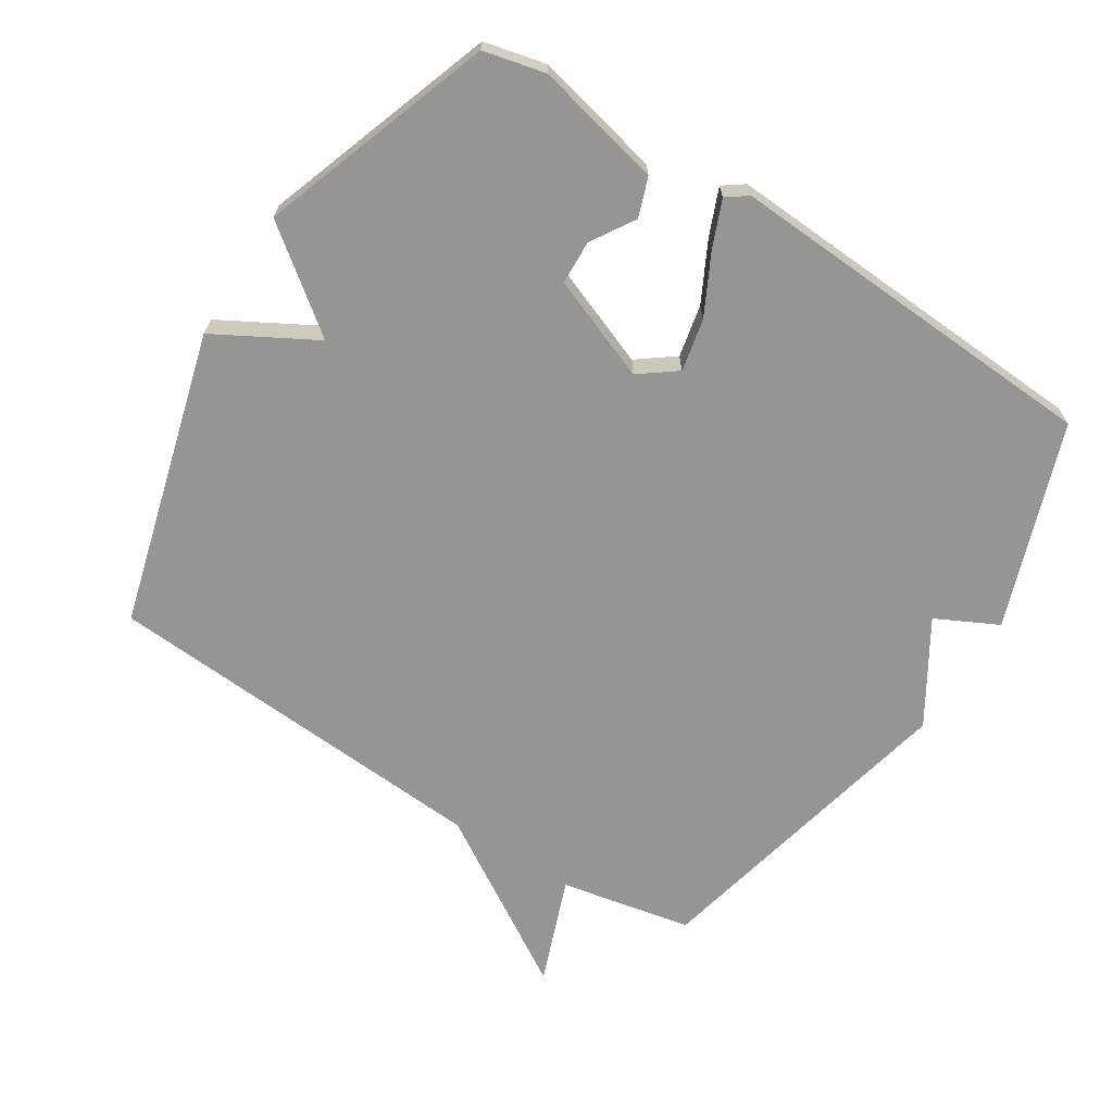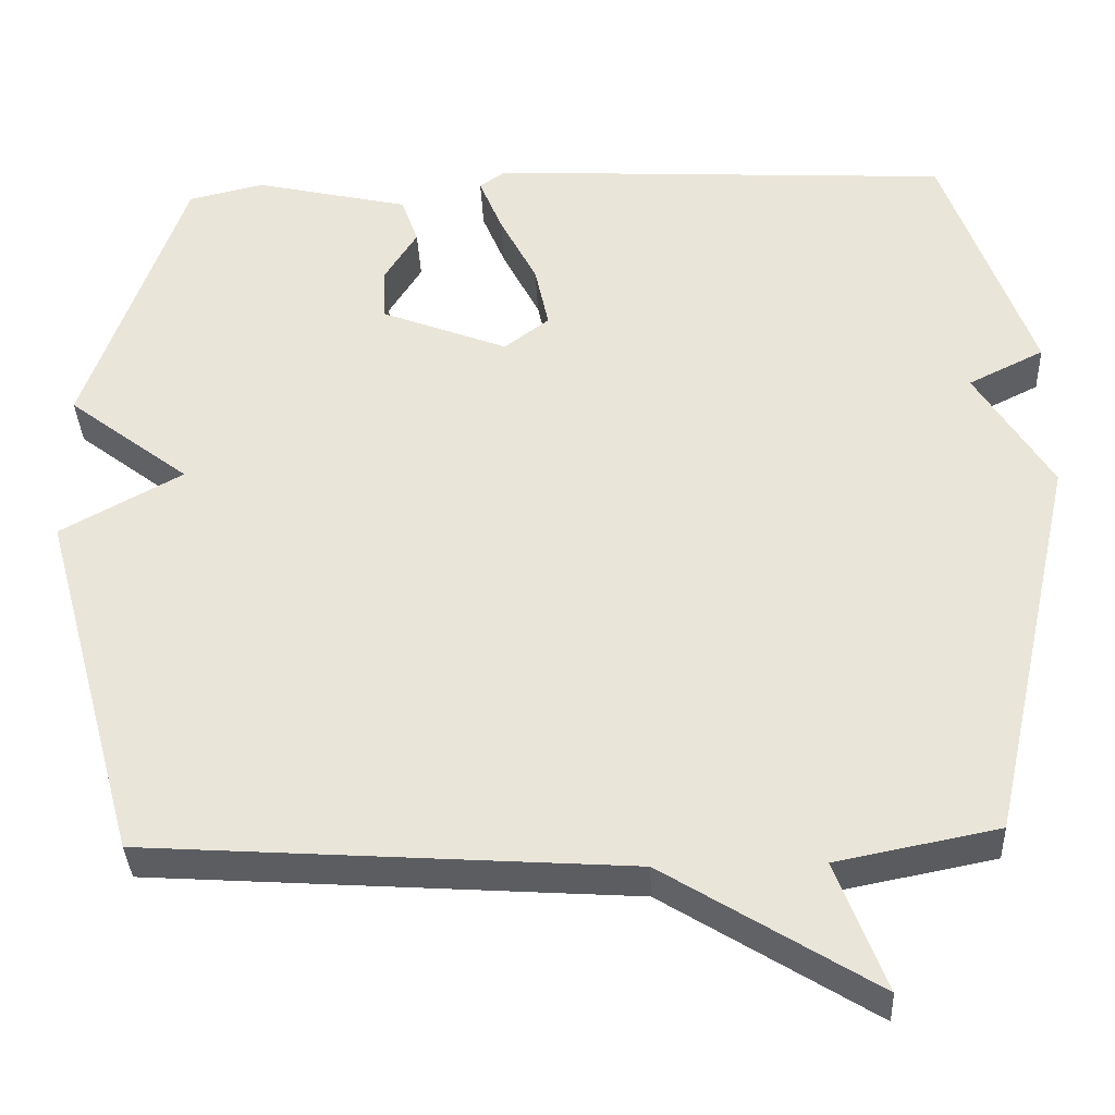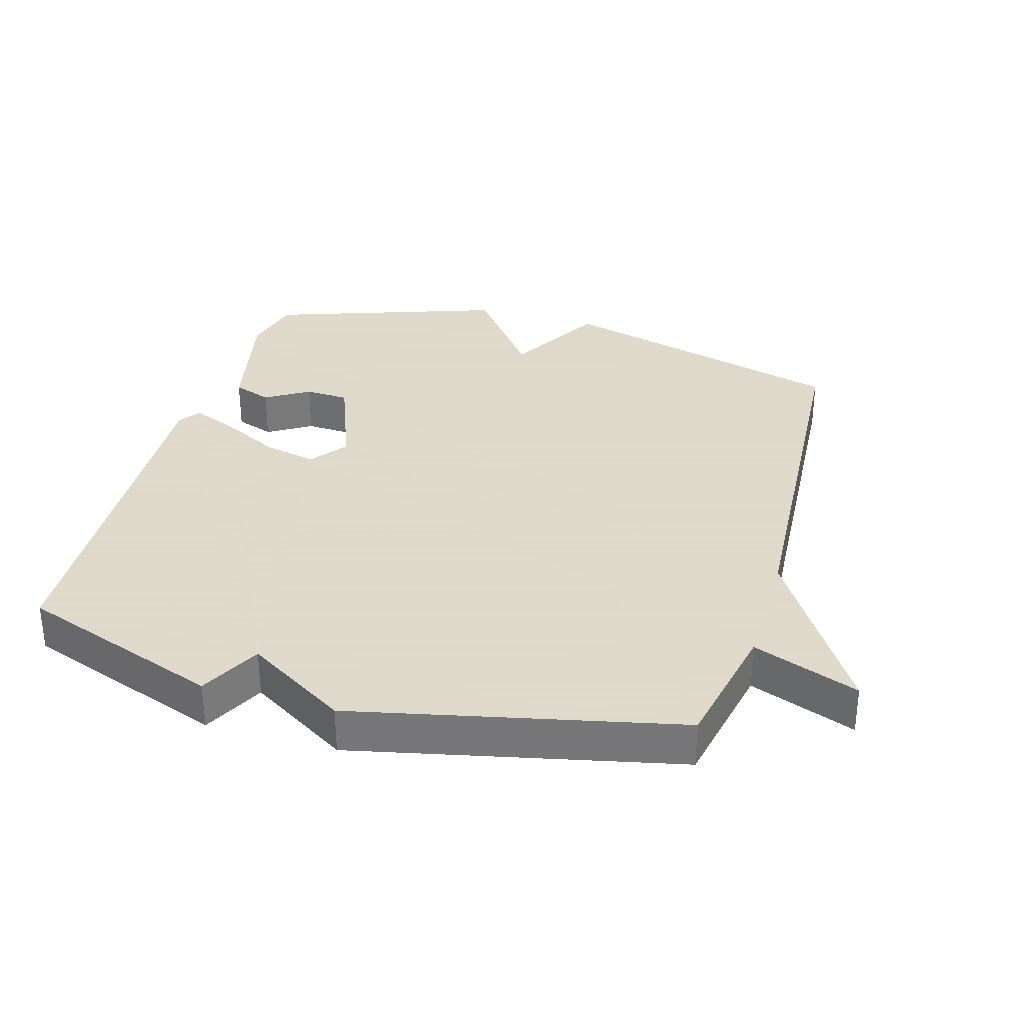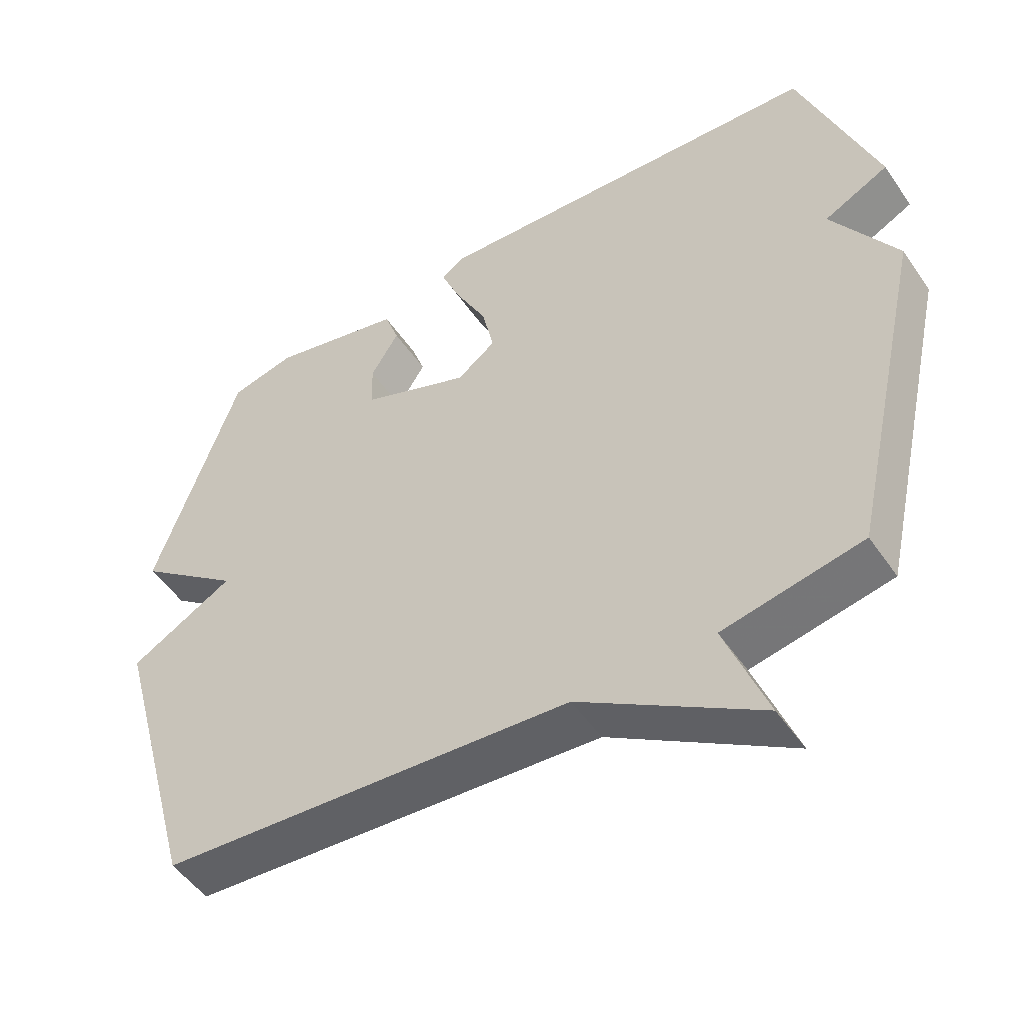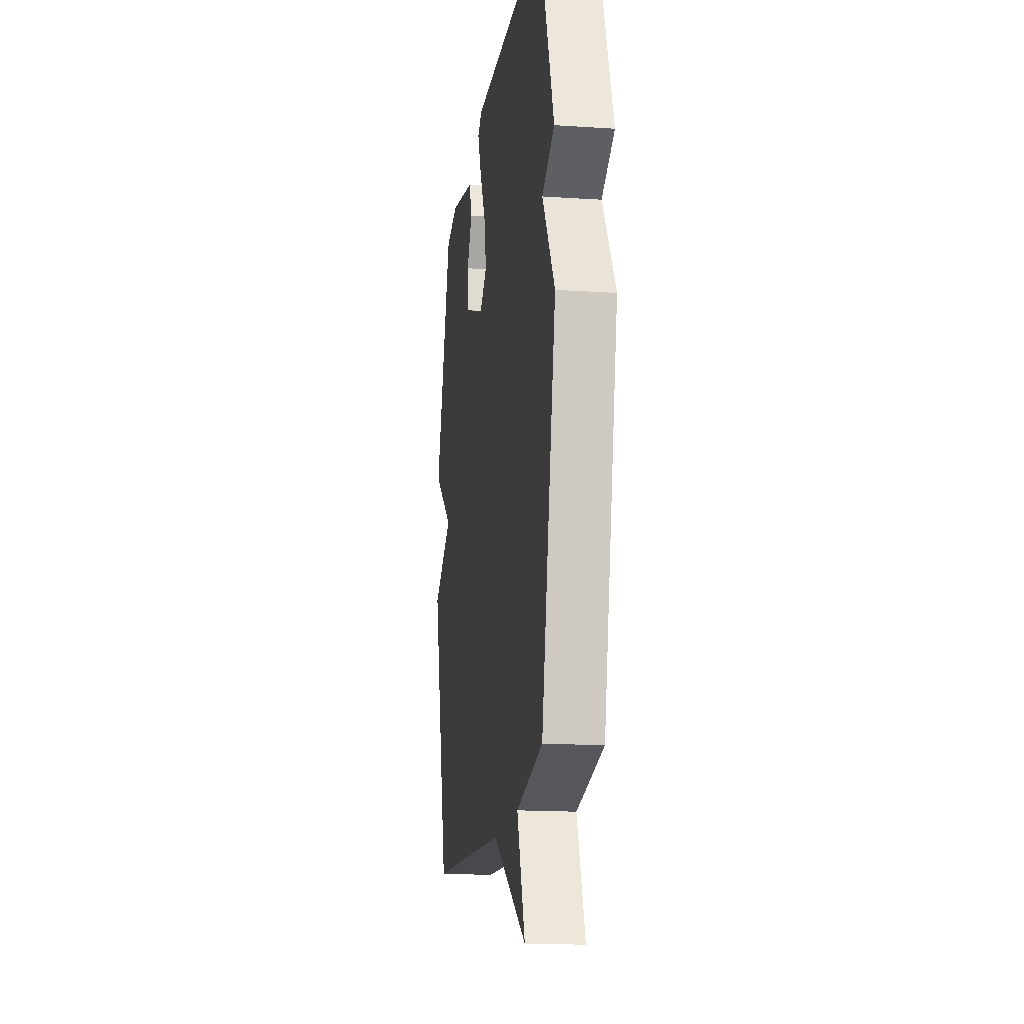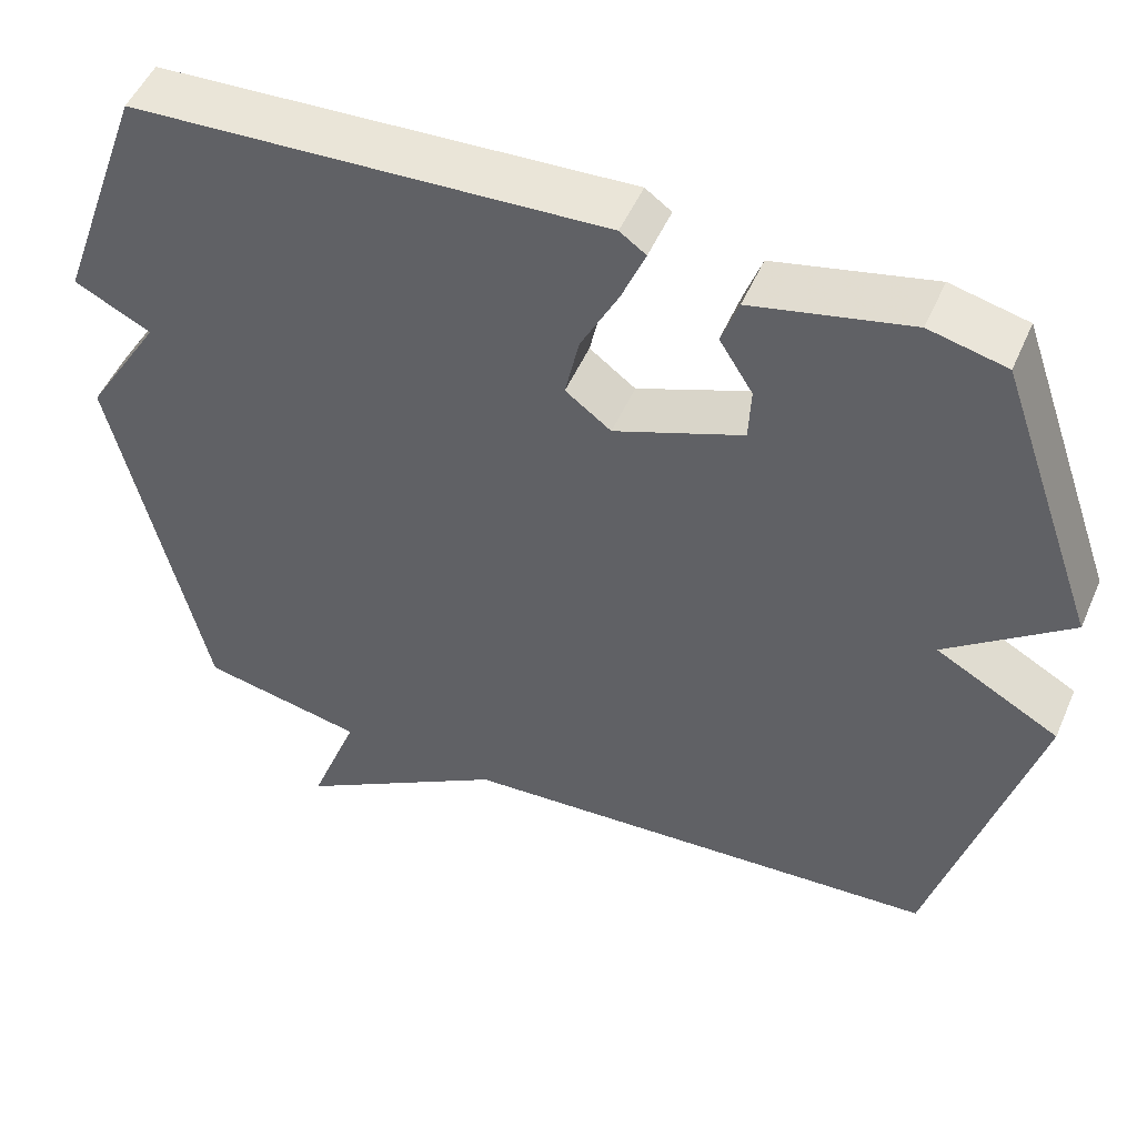
<metadata>
{"format":"obj","ext":"obj","renderer":"f3d","projection":"perspective","resolution":1024,"background":"white","views":[{"elev":-67.4,"azim":-32.4,"up":"+Y"},{"elev":-35.6,"azim":2.5,"up":"+Z"},{"elev":32.4,"azim":106.3,"up":"+Y"},{"elev":-50.3,"azim":33.2,"up":"+Z"},{"elev":-16.4,"azim":82.3,"up":"+Z"},{"elev":50.6,"azim":-156.9,"up":"+Z"}]}
</metadata>
<code>
v 0.5 0.07 -0.5
v 0.299 0.07 -0.54
v 0.36 0.07 -0.702
v 0.099 0.07 -0.54
v -0.5 0.07 -0.5
v -0.623 0.07 -0.052
v -0.472 0.07 0.032
v -0.623 0.07 0.148
v -0.5 0.07 0.5
v -0.406 0.07 0.522
v -0.213 0.07 0.478
v -0.192 0.07 0.419
v -0.233 0.07 0.353
v -0.23 0.07 0.286
v -0.073 0.07 0.225
v -0.017 0.07 0.267
v -0.034 0.07 0.347
v -0.08 0.07 0.437
v -0.109 0.07 0.508
v -0.077 0.07 0.531
v 0.5 0.07 0.5
v 0.61 0.07 0.191
v 0.516 0.07 0.144
v 0.61 0.07 -0.009
v 0.5 0 -0.5
v 0.299 0 -0.54
v 0.36 0 -0.702
v 0.099 0 -0.54
v -0.5 0 -0.5
v -0.623 0 -0.052
v -0.472 0 0.032
v -0.623 0 0.148
v -0.5 0 0.5
v -0.406 0 0.522
v -0.213 0 0.478
v -0.192 0 0.419
v -0.233 0 0.353
v -0.23 0 0.286
v -0.073 0 0.225
v -0.017 0 0.267
v -0.034 0 0.347
v -0.08 0 0.437
v -0.109 0 0.508
v -0.077 0 0.531
v 0.5 0 0.5
v 0.61 0 0.191
v 0.516 0 0.144
v 0.61 0 -0.009
f 23 24 1 2
f 21 22 23
f 20 21 23
f 19 20 23
f 18 19 23
f 17 18 23
f 16 17 23 2
f 2 3 4
f 16 2 4
f 15 16 4
f 14 15 4 5
f 13 14 5
f 11 12 13
f 10 11 13
f 9 10 13
f 8 9 13
f 7 8 13
f 7 13 5
f 5 6 7
f 26 25 48 47
f 47 46 45
f 47 45 44
f 47 44 43
f 47 43 42
f 47 42 41
f 26 47 41 40
f 28 27 26
f 28 26 40
f 28 40 39
f 29 28 39 38
f 29 38 37
f 37 36 35
f 37 35 34
f 37 34 33
f 37 33 32
f 37 32 31
f 29 37 31
f 31 30 29
f 1 25 26 2
f 2 26 27 3
f 3 27 28 4
f 4 28 29 5
f 5 29 30 6
f 6 30 31 7
f 7 31 32 8
f 8 32 33 9
f 9 33 34 10
f 10 34 35 11
f 11 35 36 12
f 12 36 37 13
f 13 37 38 14
f 14 38 39 15
f 15 39 40 16
f 16 40 41 17
f 17 41 42 18
f 18 42 43 19
f 19 43 44 20
f 20 44 45 21
f 21 45 46 22
f 22 46 47 23
f 23 47 48 24
f 24 48 25 1

</code>
